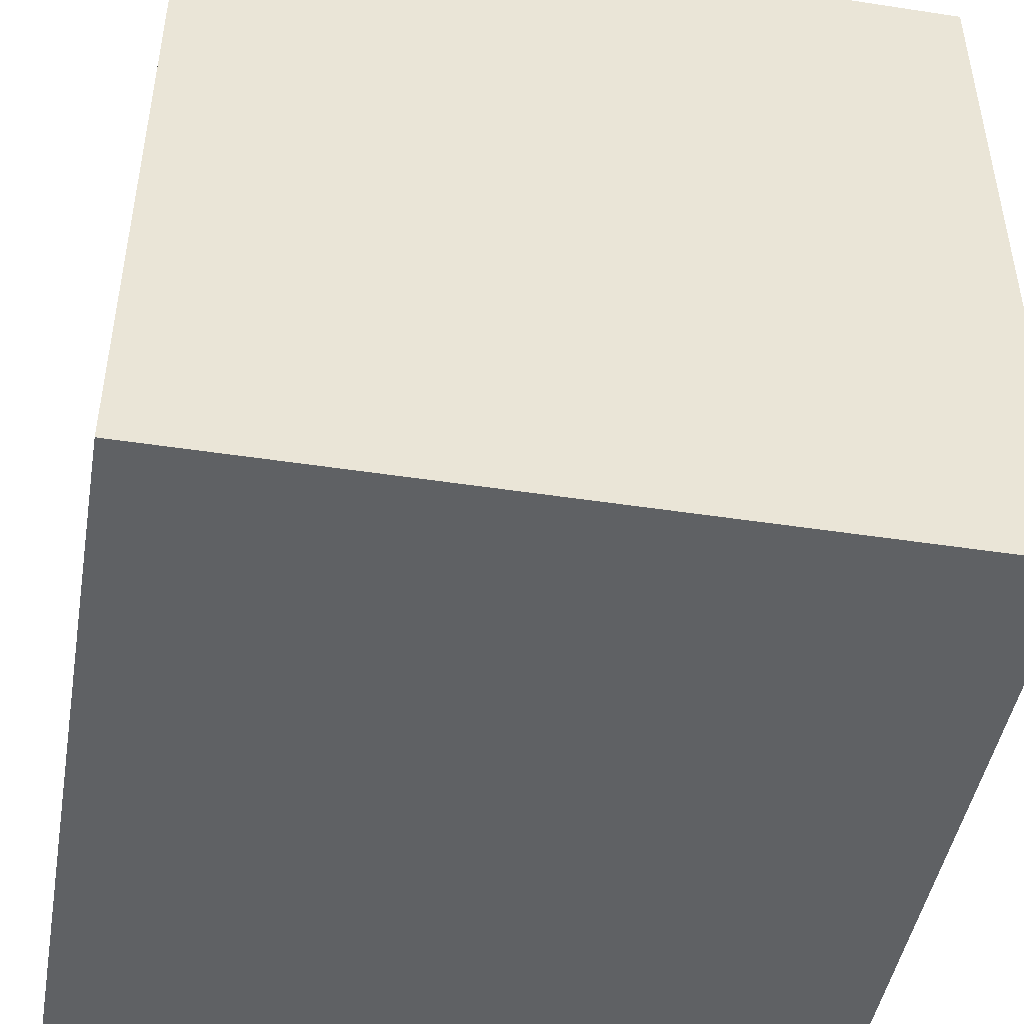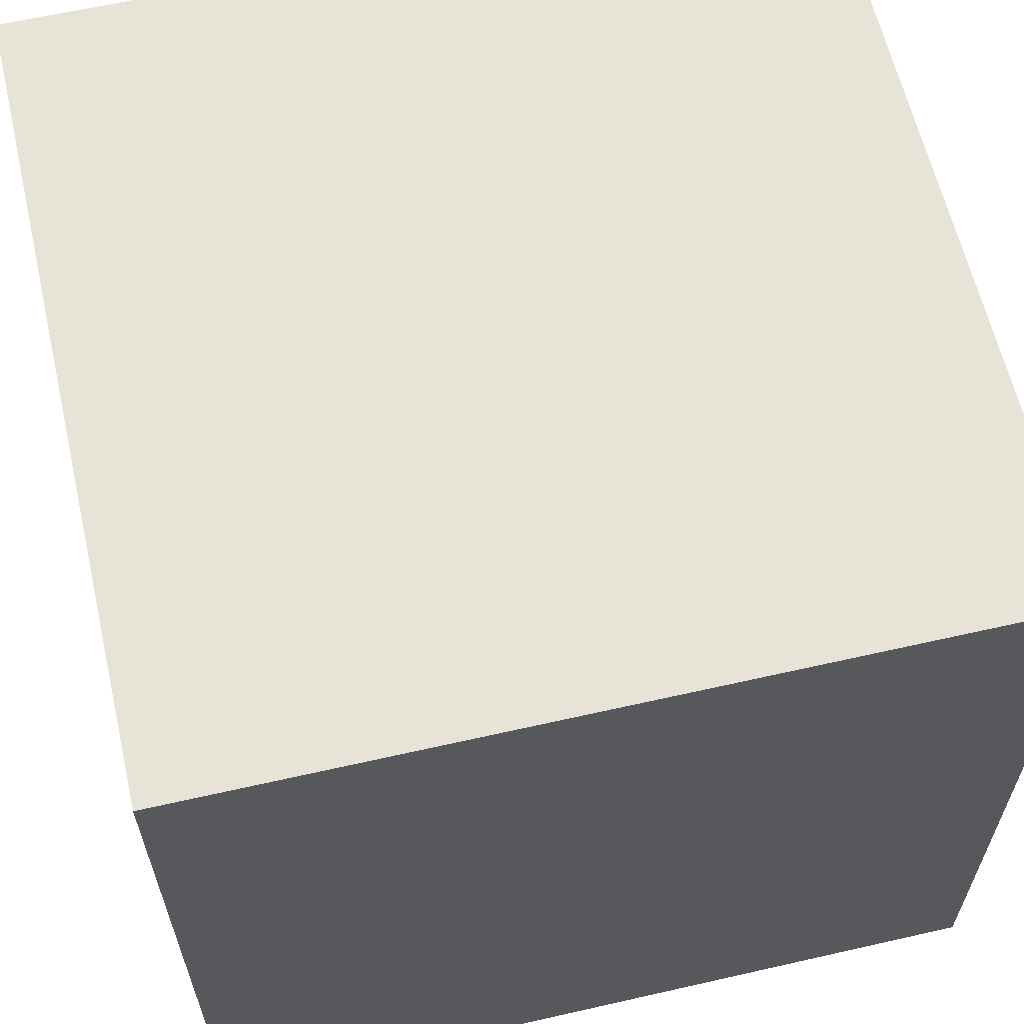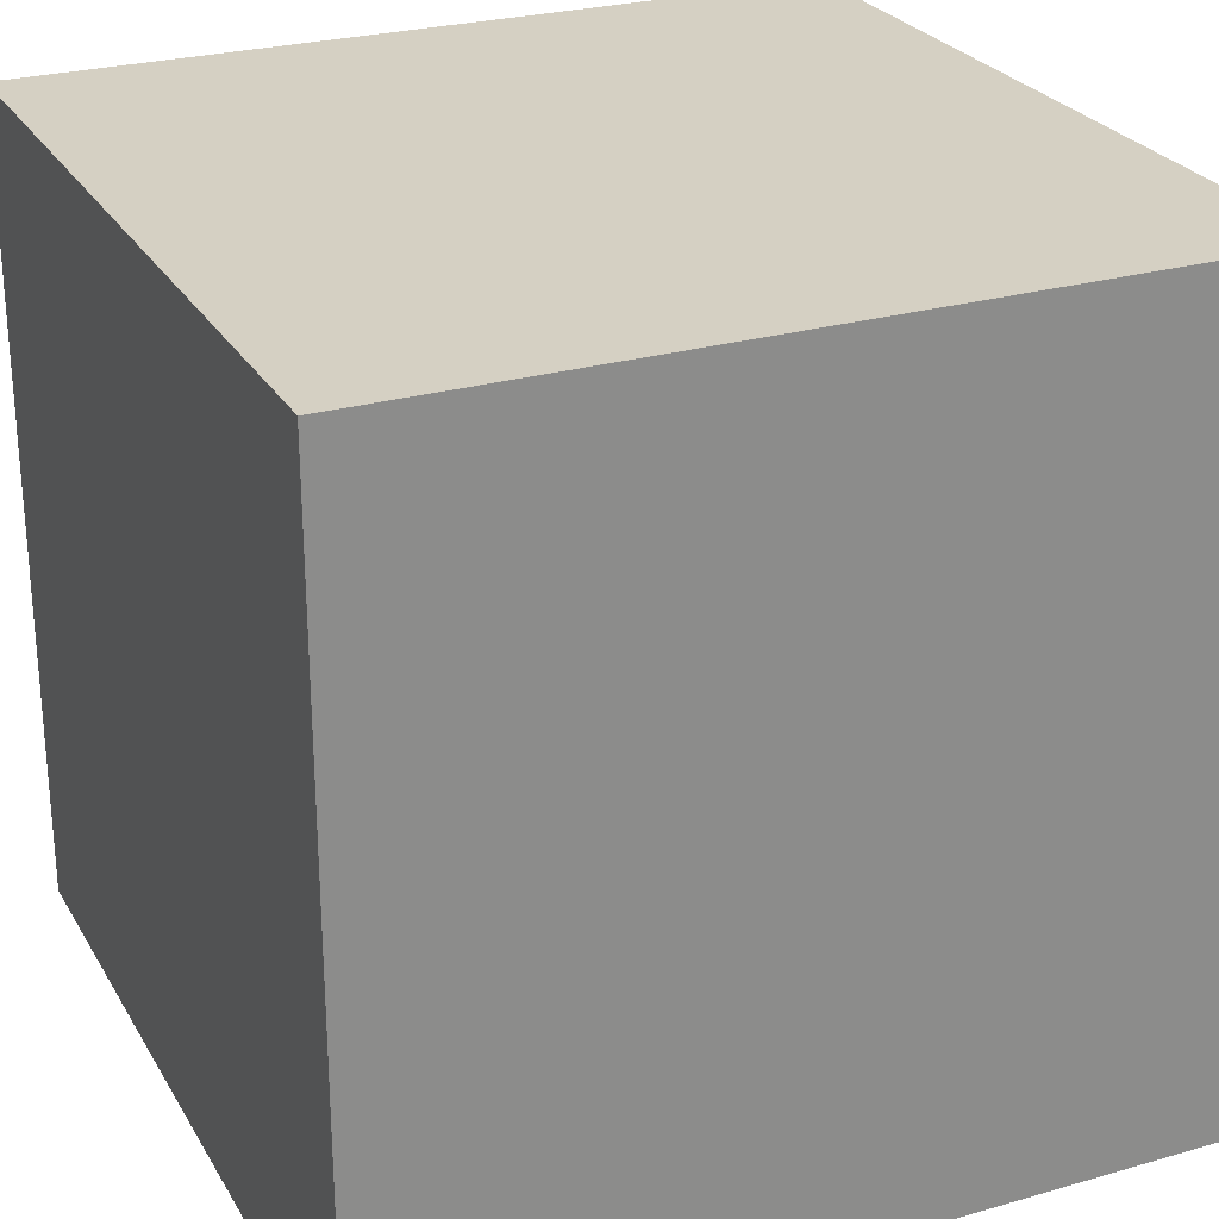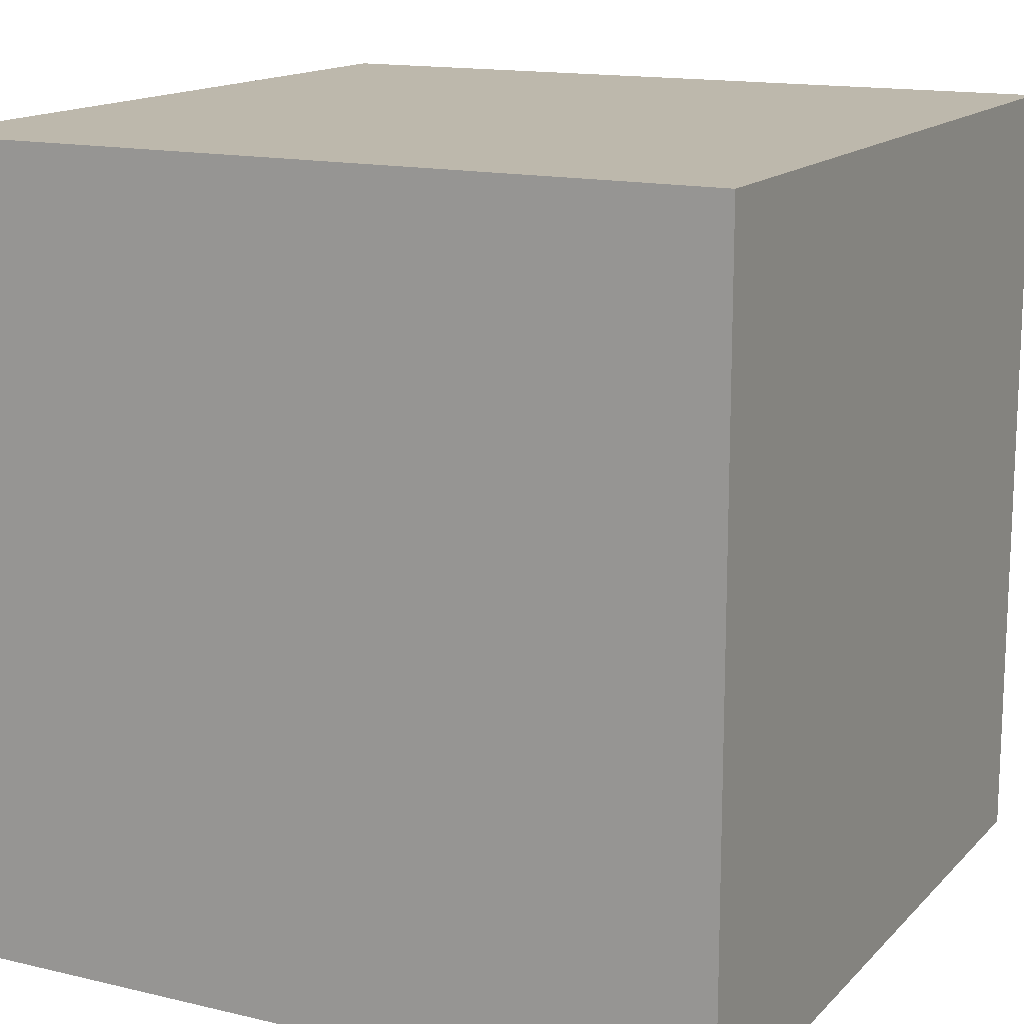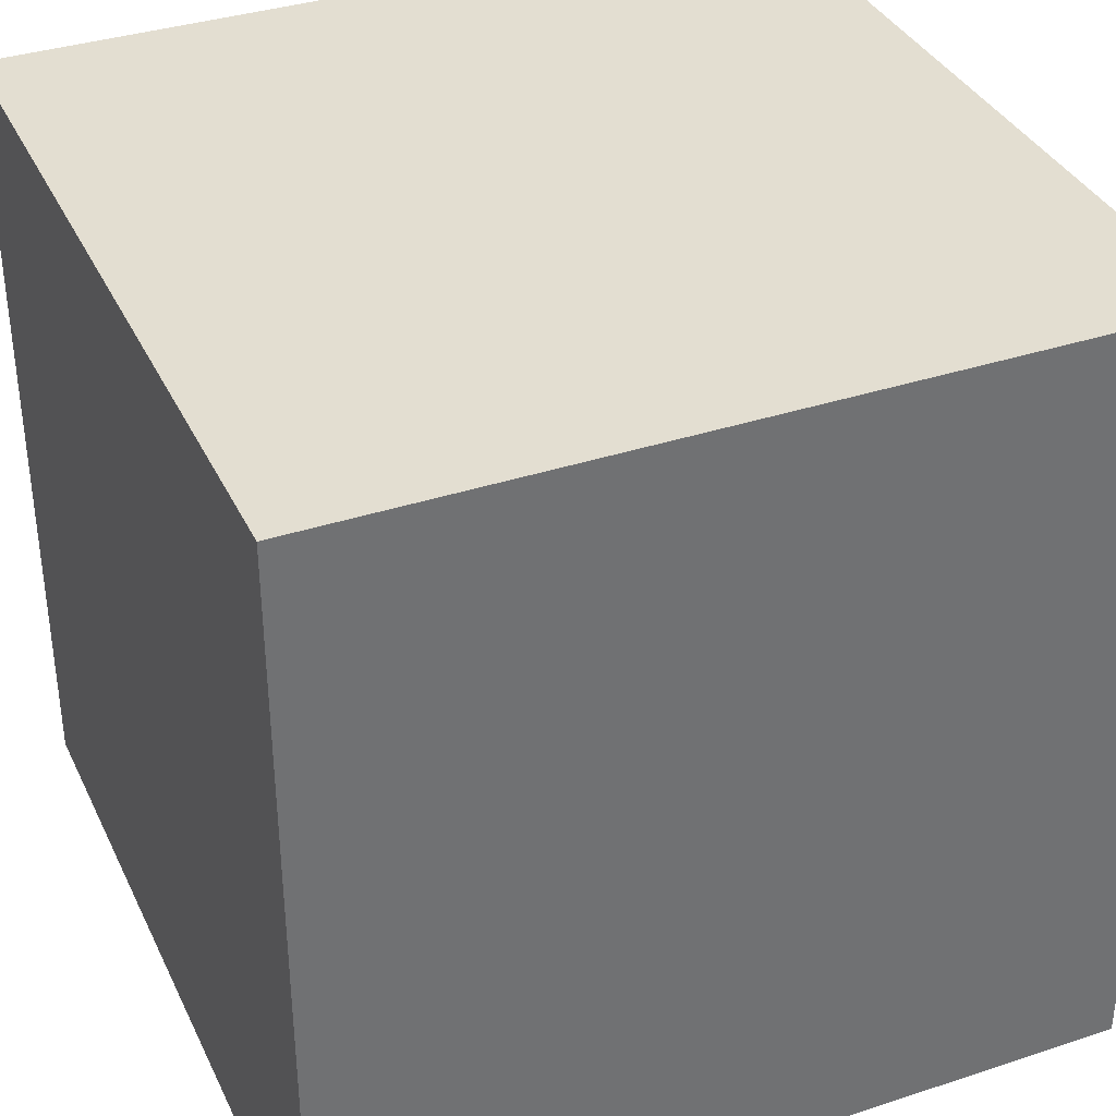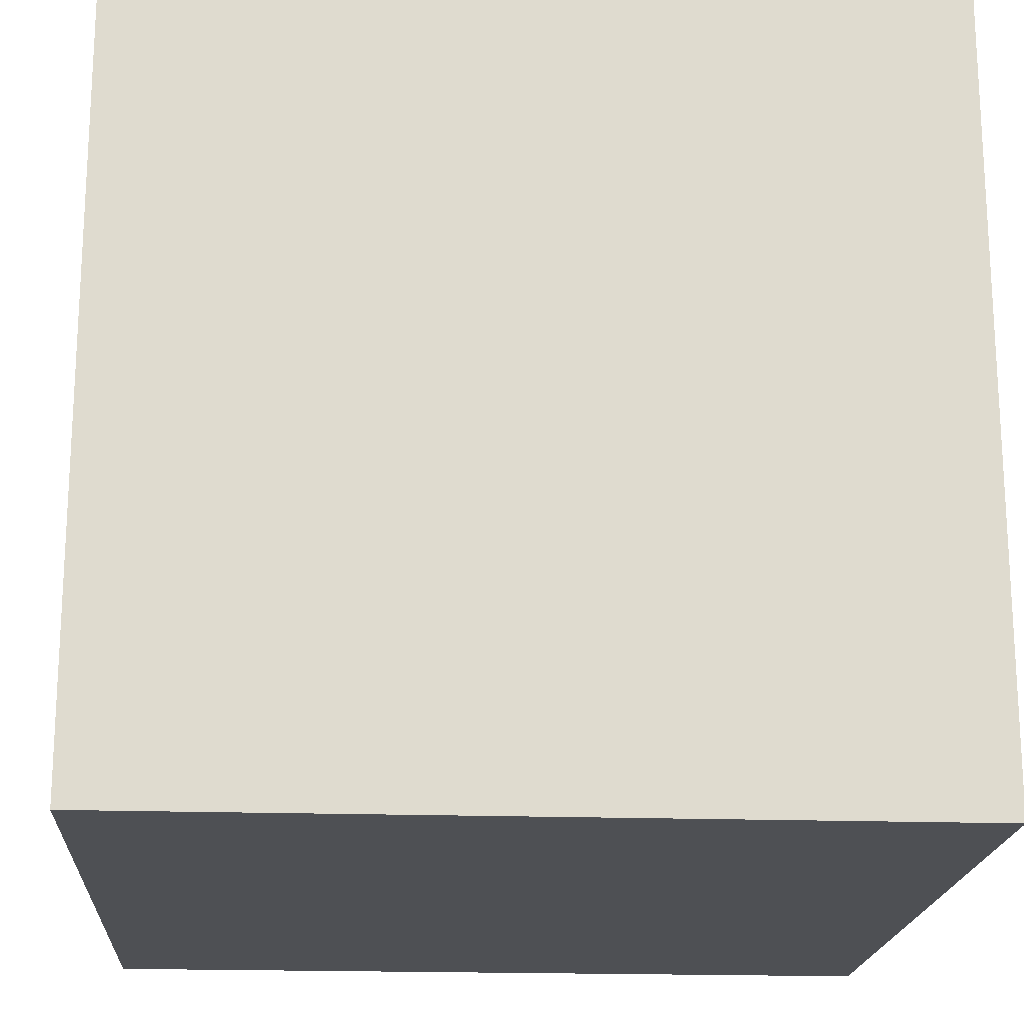
<metadata>
{"format":"obj","ext":"obj","renderer":"f3d","projection":"perspective","resolution":1024,"background":"white","views":[{"elev":-46.3,"azim":170.1,"up":"+Z"},{"elev":62.1,"azim":77.0,"up":"+Y"},{"elev":26.3,"azim":-24.3,"up":"+Z"},{"elev":14.7,"azim":27.2,"up":"+Y"},{"elev":36.3,"azim":-113.2,"up":"+Y"},{"elev":-18.9,"azim":-93.7,"up":"+Y"}]}
</metadata>
<code>
v 1 1 -1
v 1 -1 -1
v 1 1 1
v 1 -1 1
v -1 1 -1
v -1 -1 -1
v -1 1 1
v -1 -1 1
f 5 3 1
f 3 8 4
f 7 6 8
f 2 8 6
f 1 4 2
f 5 2 6
f 5 7 3
f 3 7 8
f 7 5 6
f 2 4 8
f 1 3 4
f 5 1 2

</code>
